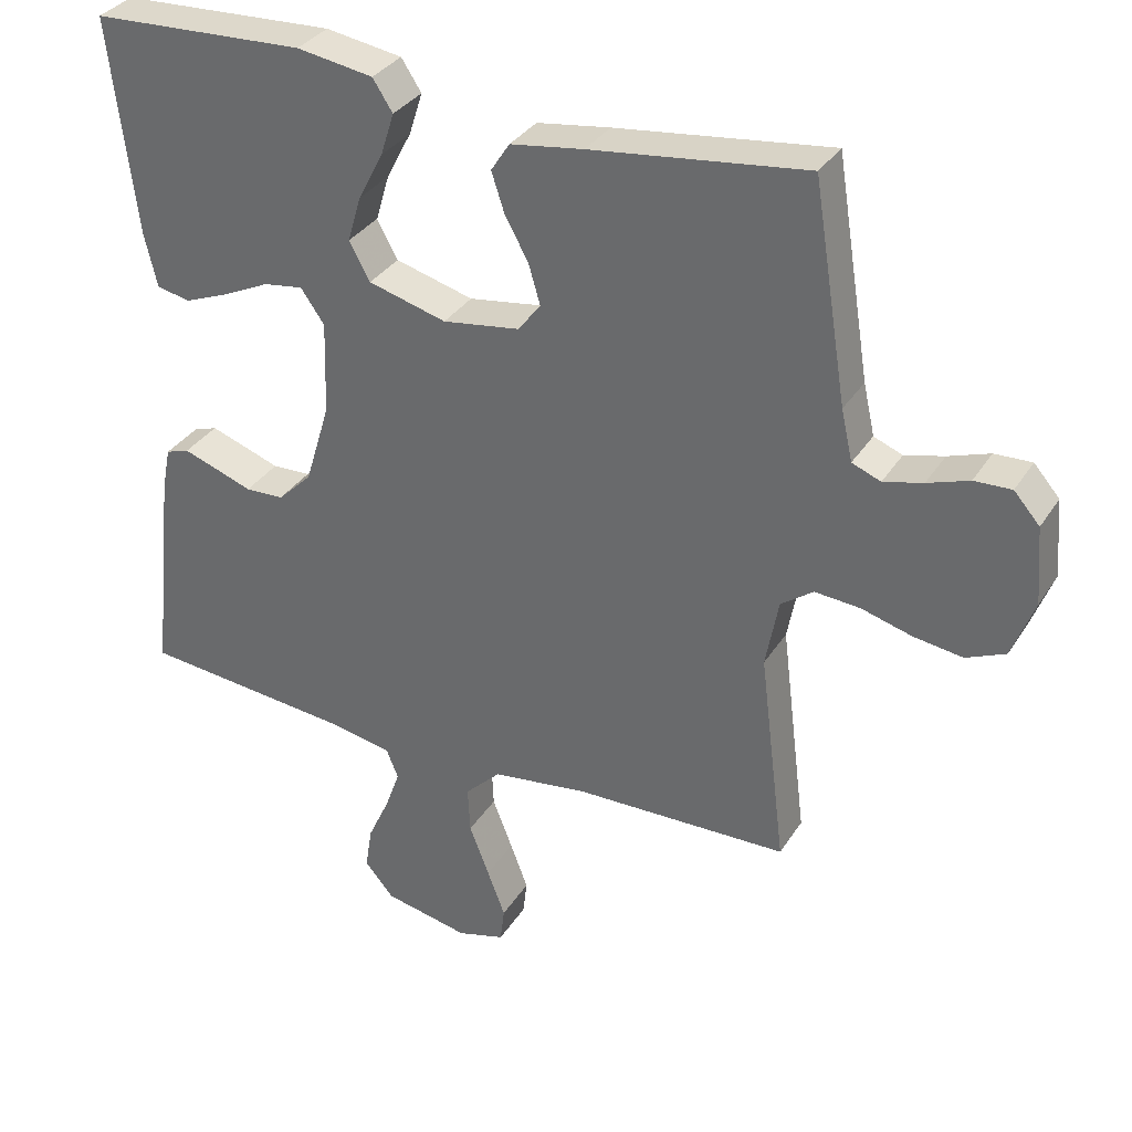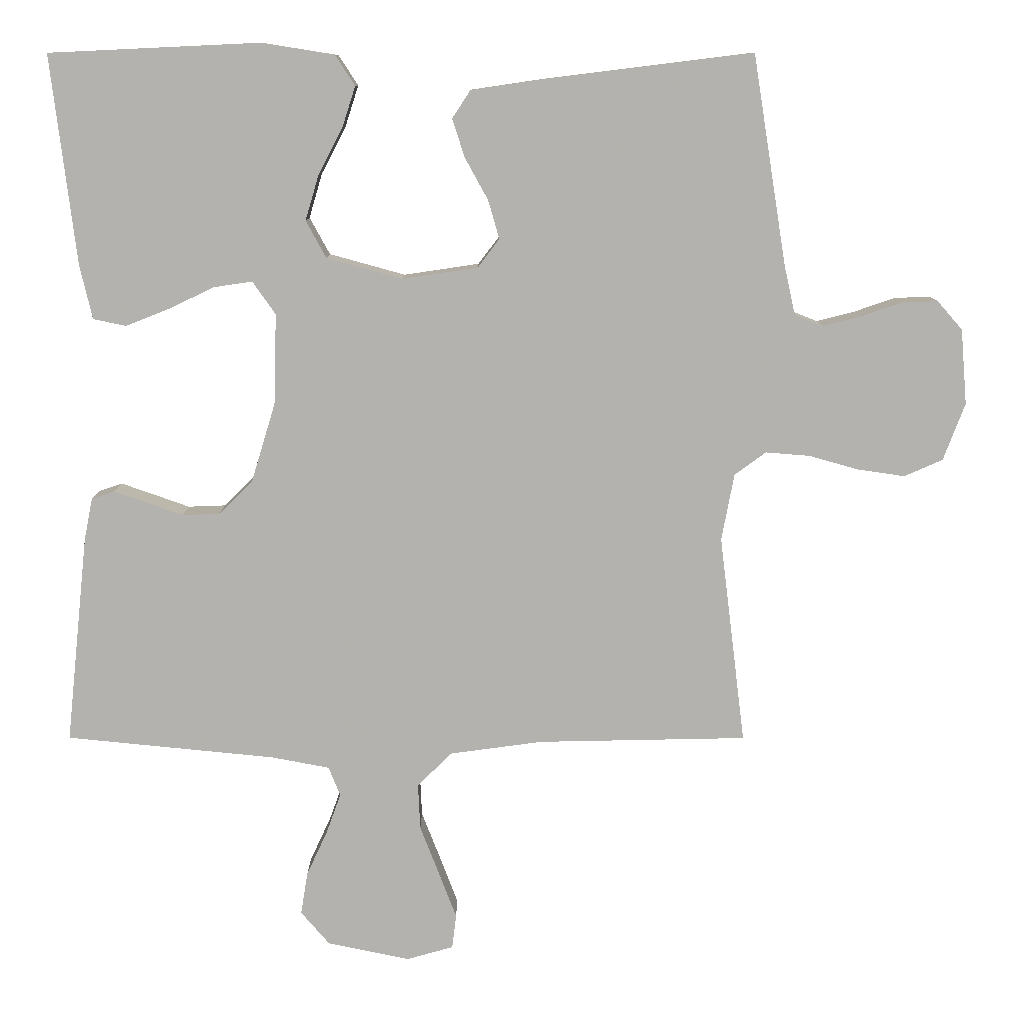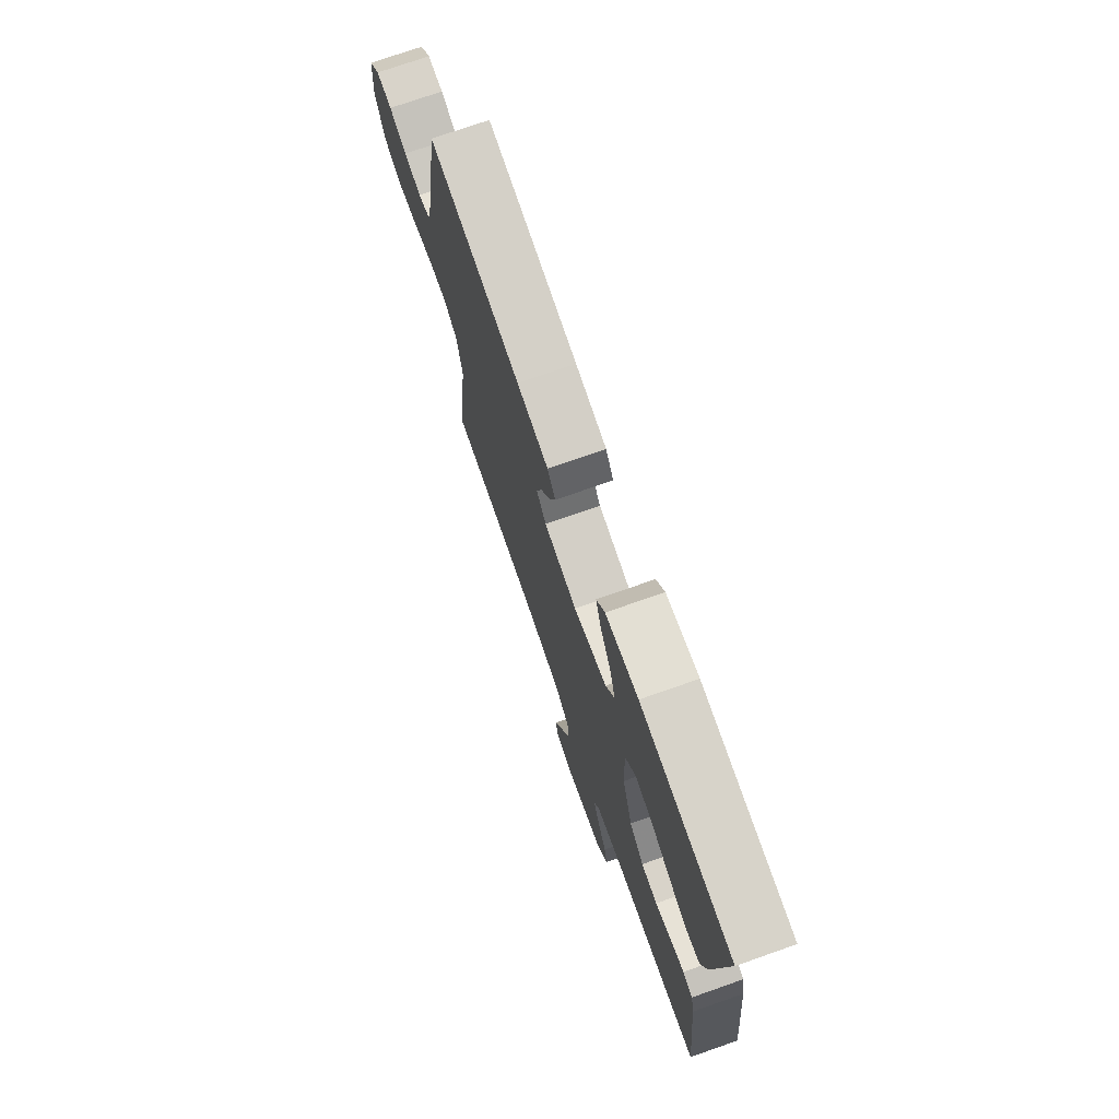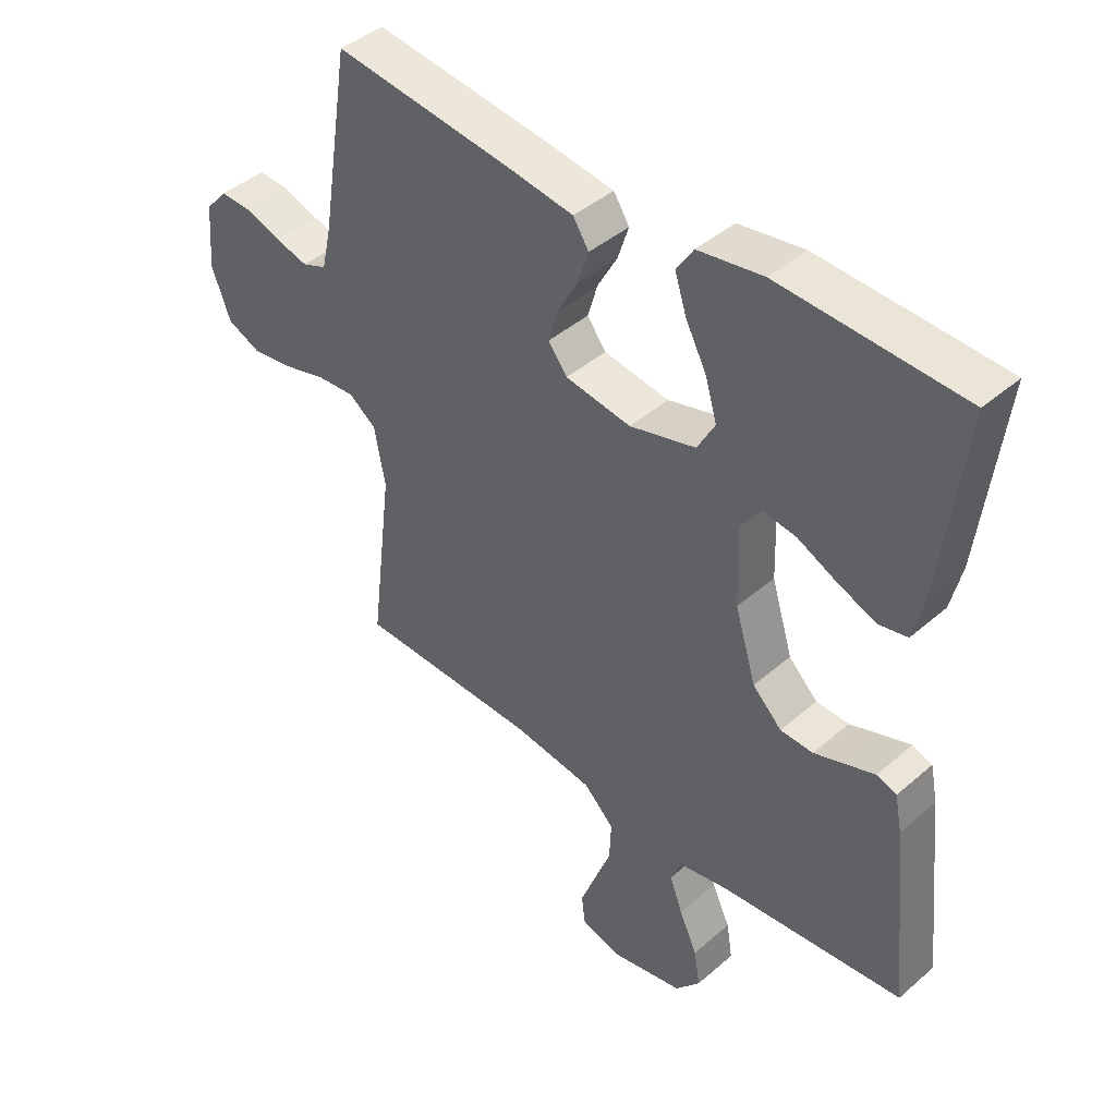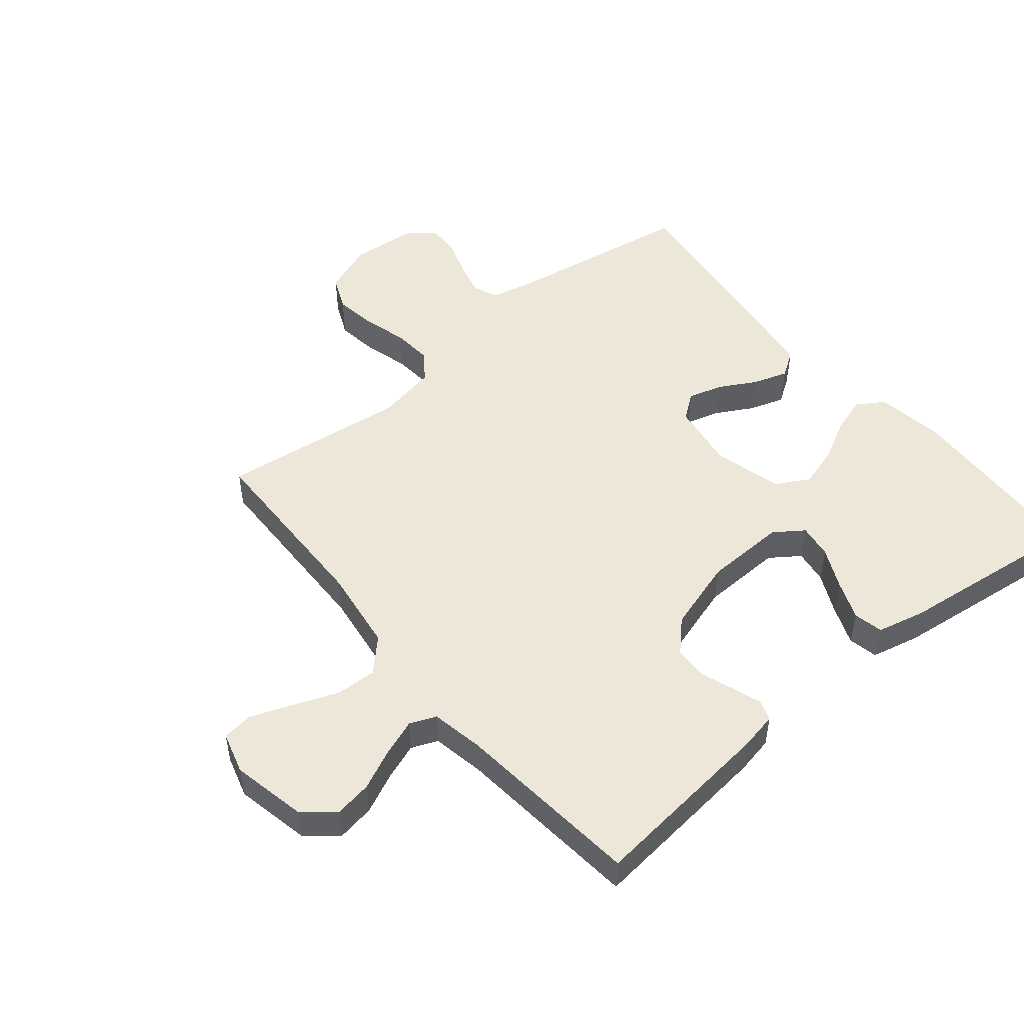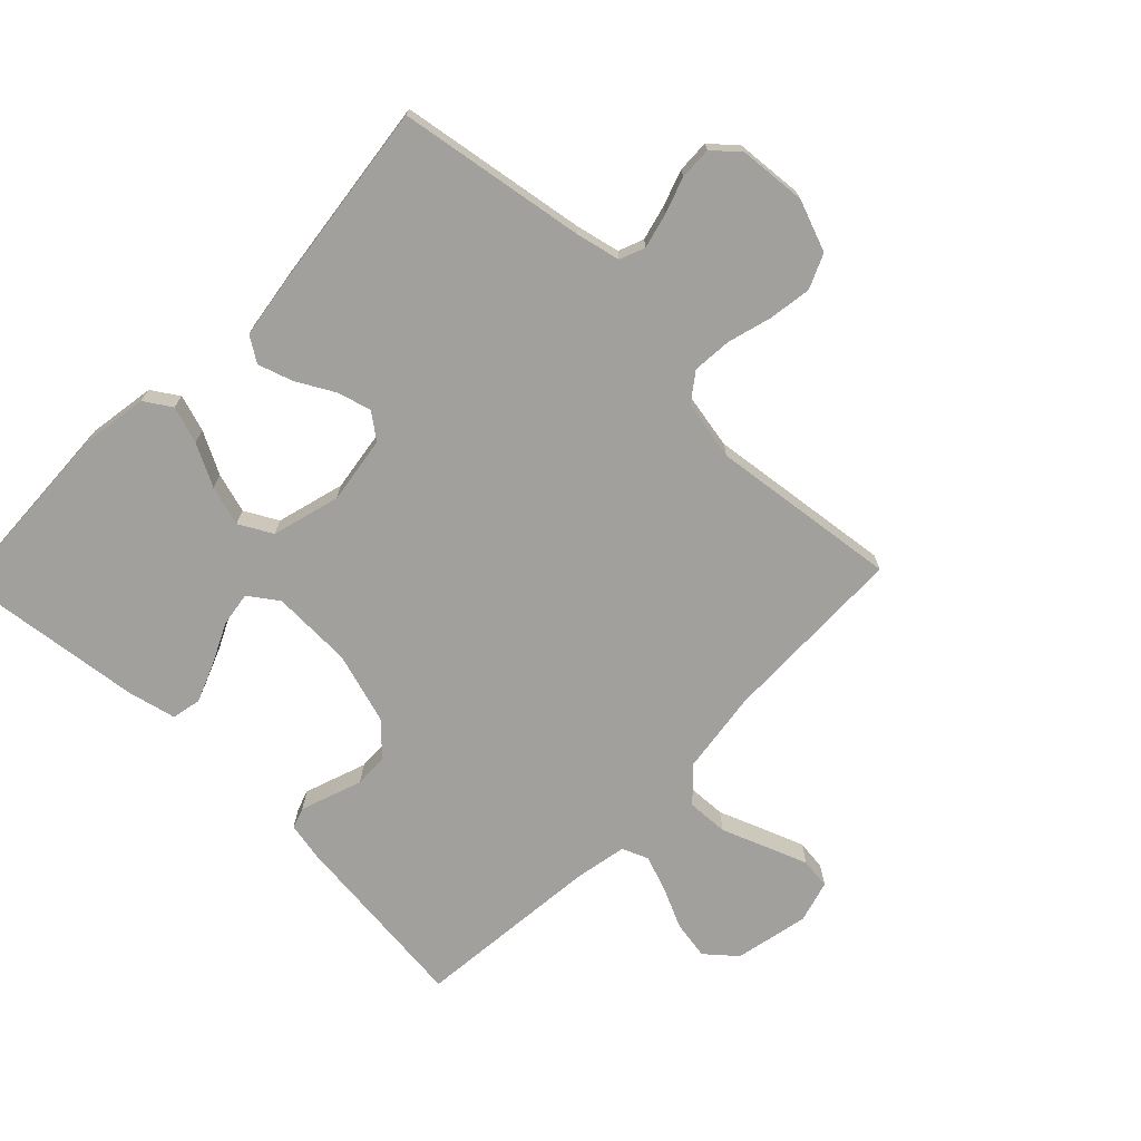
<metadata>
{"format":"obj","ext":"obj","renderer":"f3d","projection":"perspective","resolution":1024,"background":"white","views":[{"elev":33.4,"azim":27.6,"up":"+Z"},{"elev":10.3,"azim":0.1,"up":"+Z"},{"elev":74.2,"azim":-109.3,"up":"+Z"},{"elev":42.9,"azim":-135.7,"up":"+Z"},{"elev":50.2,"azim":-129.5,"up":"+Y"},{"elev":-71.7,"azim":45.9,"up":"+Y"}]}
</metadata>
<code>
v 0.5 0.07 0.5
v 0.548 0.07 0.2
v 0.564 0.07 0.129
v 0.604 0.07 0.113
v 0.659 0.07 0.127
v 0.717 0.07 0.147
v 0.769 0.07 0.149
v 0.805 0.07 0.108
v 0.814 0.07 0
v 0.783 0.07 -0.082
v 0.728 0.07 -0.106
v 0.66 0.07 -0.096
v 0.589 0.07 -0.076
v 0.526 0.07 -0.071
v 0.481 0.07 -0.104
v 0.463 0.07 -0.2
v 0.5 0.07 -0.5
v 0.2 0.07 -0.506
v 0.067 0.07 -0.524
v 0.017 0.07 -0.573
v 0.02 0.07 -0.639
v 0.048 0.07 -0.711
v 0.073 0.07 -0.777
v 0.067 0.07 -0.826
v 0 0.07 -0.845
v -0.119 0.07 -0.82
v -0.16 0.07 -0.772
v -0.15 0.07 -0.711
v -0.12 0.07 -0.646
v -0.099 0.07 -0.588
v -0.116 0.07 -0.546
v -0.2 0.07 -0.53
v -0.5 0.07 -0.5
v -0.468 0.07 -0.2
v -0.456 0.07 -0.14
v -0.423 0.07 -0.129
v -0.377 0.07 -0.145
v -0.324 0.07 -0.164
v -0.27 0.07 -0.162
v -0.222 0.07 -0.115
v -0.187 0.07 0
v -0.183 0.07 0.13
v -0.216 0.07 0.177
v -0.271 0.07 0.169
v -0.336 0.07 0.138
v -0.399 0.07 0.113
v -0.446 0.07 0.123
v -0.464 0.07 0.2
v -0.5 0.07 0.5
v -0.2 0.07 0.514
v -0.093 0.07 0.497
v -0.065 0.07 0.454
v -0.084 0.07 0.395
v -0.119 0.07 0.328
v -0.138 0.07 0.264
v -0.109 0.07 0.211
v 0 0.07 0.181
v 0.108 0.07 0.197
v 0.139 0.07 0.238
v 0.123 0.07 0.293
v 0.09 0.07 0.353
v 0.072 0.07 0.408
v 0.098 0.07 0.448
v 0.2 0.07 0.463
v 0.5 0 0.5
v 0.548 0 0.2
v 0.564 0 0.129
v 0.604 0 0.113
v 0.659 0 0.127
v 0.717 0 0.147
v 0.769 0 0.149
v 0.805 0 0.108
v 0.814 0 0
v 0.783 0 -0.082
v 0.728 0 -0.106
v 0.66 0 -0.096
v 0.589 0 -0.076
v 0.526 0 -0.071
v 0.481 0 -0.104
v 0.463 0 -0.2
v 0.5 0 -0.5
v 0.2 0 -0.506
v 0.067 0 -0.524
v 0.017 0 -0.573
v 0.02 0 -0.639
v 0.048 0 -0.711
v 0.073 0 -0.777
v 0.067 0 -0.826
v 0 0 -0.845
v -0.119 0 -0.82
v -0.16 0 -0.772
v -0.15 0 -0.711
v -0.12 0 -0.646
v -0.099 0 -0.588
v -0.116 0 -0.546
v -0.2 0 -0.53
v -0.5 0 -0.5
v -0.468 0 -0.2
v -0.456 0 -0.14
v -0.423 0 -0.129
v -0.377 0 -0.145
v -0.324 0 -0.164
v -0.27 0 -0.162
v -0.222 0 -0.115
v -0.187 0 0
v -0.183 0 0.13
v -0.216 0 0.177
v -0.271 0 0.169
v -0.336 0 0.138
v -0.399 0 0.113
v -0.446 0 0.123
v -0.464 0 0.2
v -0.5 0 0.5
v -0.2 0 0.514
v -0.093 0 0.497
v -0.065 0 0.454
v -0.084 0 0.395
v -0.119 0 0.328
v -0.138 0 0.264
v -0.109 0 0.211
v 0 0 0.181
v 0.108 0 0.197
v 0.139 0 0.238
v 0.123 0 0.293
v 0.09 0 0.353
v 0.072 0 0.408
v 0.098 0 0.448
v 0.2 0 0.463
f 63 64 1 2
f 60 61 62 63
f 59 60 63 2
f 58 59 2 3
f 57 58 3 4
f 51 52 53 54
f 51 54 55
f 50 51 55
f 49 50 55
f 48 49 55 56
f 44 45 46 47
f 44 47 48
f 43 44 48 56
f 35 36 37 38
f 33 34 35 38
f 32 33 38 39
f 31 32 39 40
f 26 27 28 29
f 26 29 30
f 25 26 30
f 24 25 30
f 21 22 23 24
f 21 24 30 31
f 16 17 18
f 15 16 18 19
f 10 11 12 13
f 10 13 14
f 9 10 14
f 8 9 14
f 5 6 7 8
f 4 5 8 14
f 57 4 14 15
f 42 43 56 57
f 41 42 57 15
f 20 21 31 40
f 20 40 41
f 15 19 20 41
f 66 65 128 127
f 127 126 125 124
f 66 127 124 123
f 67 66 123 122
f 68 67 122 121
f 118 117 116 115
f 119 118 115
f 119 115 114
f 119 114 113
f 120 119 113 112
f 111 110 109 108
f 112 111 108
f 120 112 108 107
f 102 101 100 99
f 102 99 98 97
f 103 102 97 96
f 104 103 96 95
f 93 92 91 90
f 94 93 90
f 94 90 89
f 94 89 88
f 88 87 86 85
f 95 94 88 85
f 82 81 80
f 83 82 80 79
f 77 76 75 74
f 78 77 74
f 78 74 73
f 78 73 72
f 72 71 70 69
f 78 72 69 68
f 79 78 68 121
f 121 120 107 106
f 79 121 106 105
f 104 95 85 84
f 105 104 84
f 105 84 83 79
f 1 65 66 2
f 2 66 67 3
f 3 67 68 4
f 4 68 69 5
f 5 69 70 6
f 6 70 71 7
f 7 71 72 8
f 8 72 73 9
f 9 73 74 10
f 10 74 75 11
f 11 75 76 12
f 12 76 77 13
f 13 77 78 14
f 14 78 79 15
f 15 79 80 16
f 16 80 81 17
f 17 81 82 18
f 18 82 83 19
f 19 83 84 20
f 20 84 85 21
f 21 85 86 22
f 22 86 87 23
f 23 87 88 24
f 24 88 89 25
f 25 89 90 26
f 26 90 91 27
f 27 91 92 28
f 28 92 93 29
f 29 93 94 30
f 30 94 95 31
f 31 95 96 32
f 32 96 97 33
f 33 97 98 34
f 34 98 99 35
f 35 99 100 36
f 36 100 101 37
f 37 101 102 38
f 38 102 103 39
f 39 103 104 40
f 40 104 105 41
f 41 105 106 42
f 42 106 107 43
f 43 107 108 44
f 44 108 109 45
f 45 109 110 46
f 46 110 111 47
f 47 111 112 48
f 48 112 113 49
f 49 113 114 50
f 50 114 115 51
f 51 115 116 52
f 52 116 117 53
f 53 117 118 54
f 54 118 119 55
f 55 119 120 56
f 56 120 121 57
f 57 121 122 58
f 58 122 123 59
f 59 123 124 60
f 60 124 125 61
f 61 125 126 62
f 62 126 127 63
f 63 127 128 64
f 64 128 65 1

</code>
